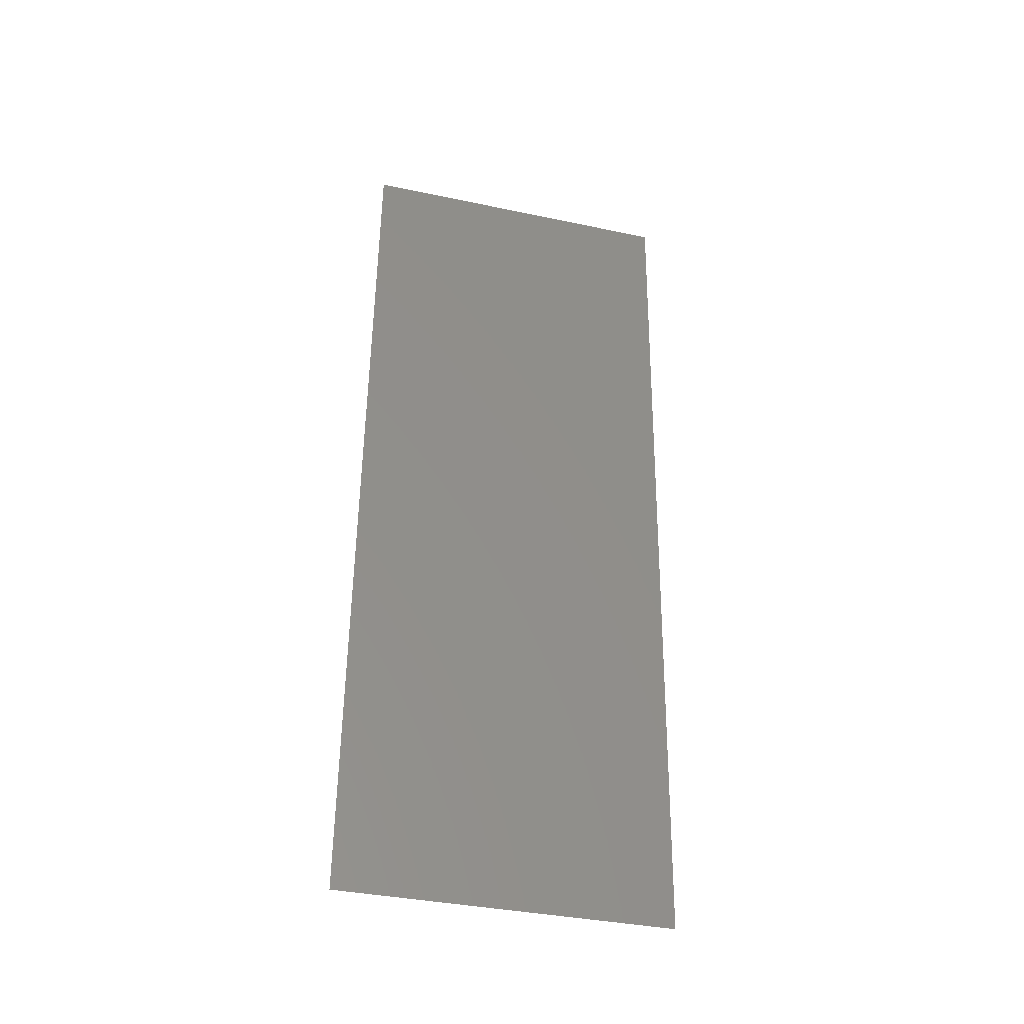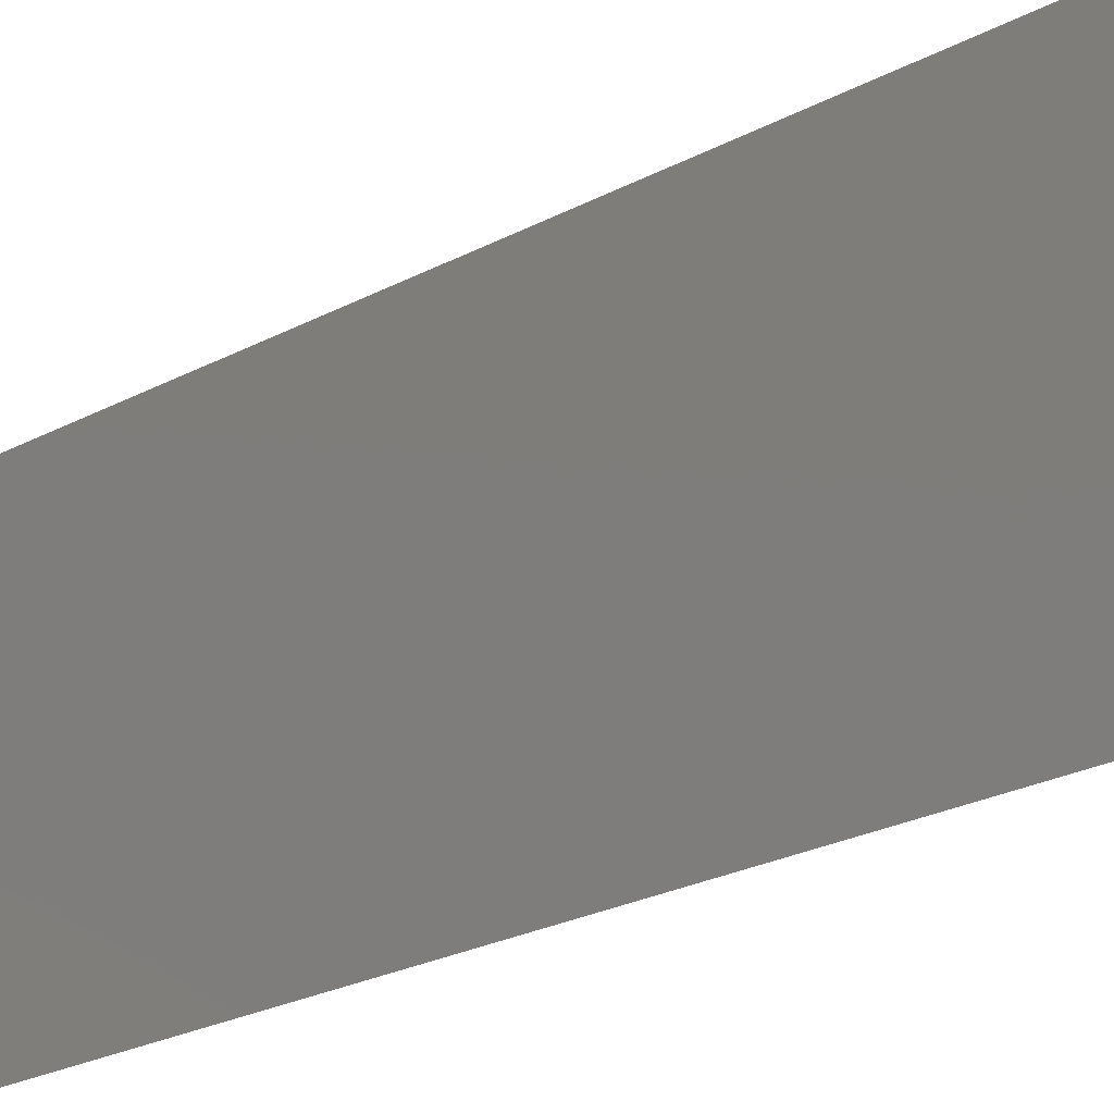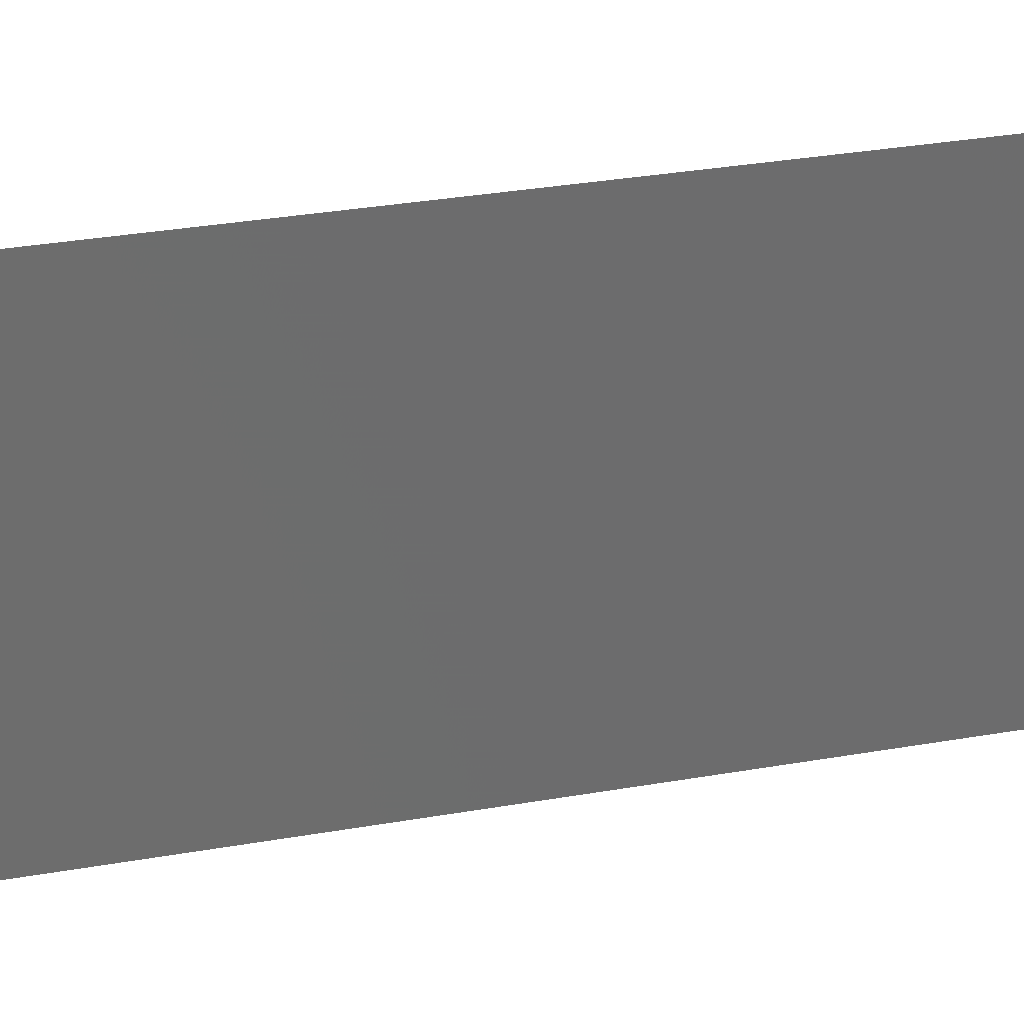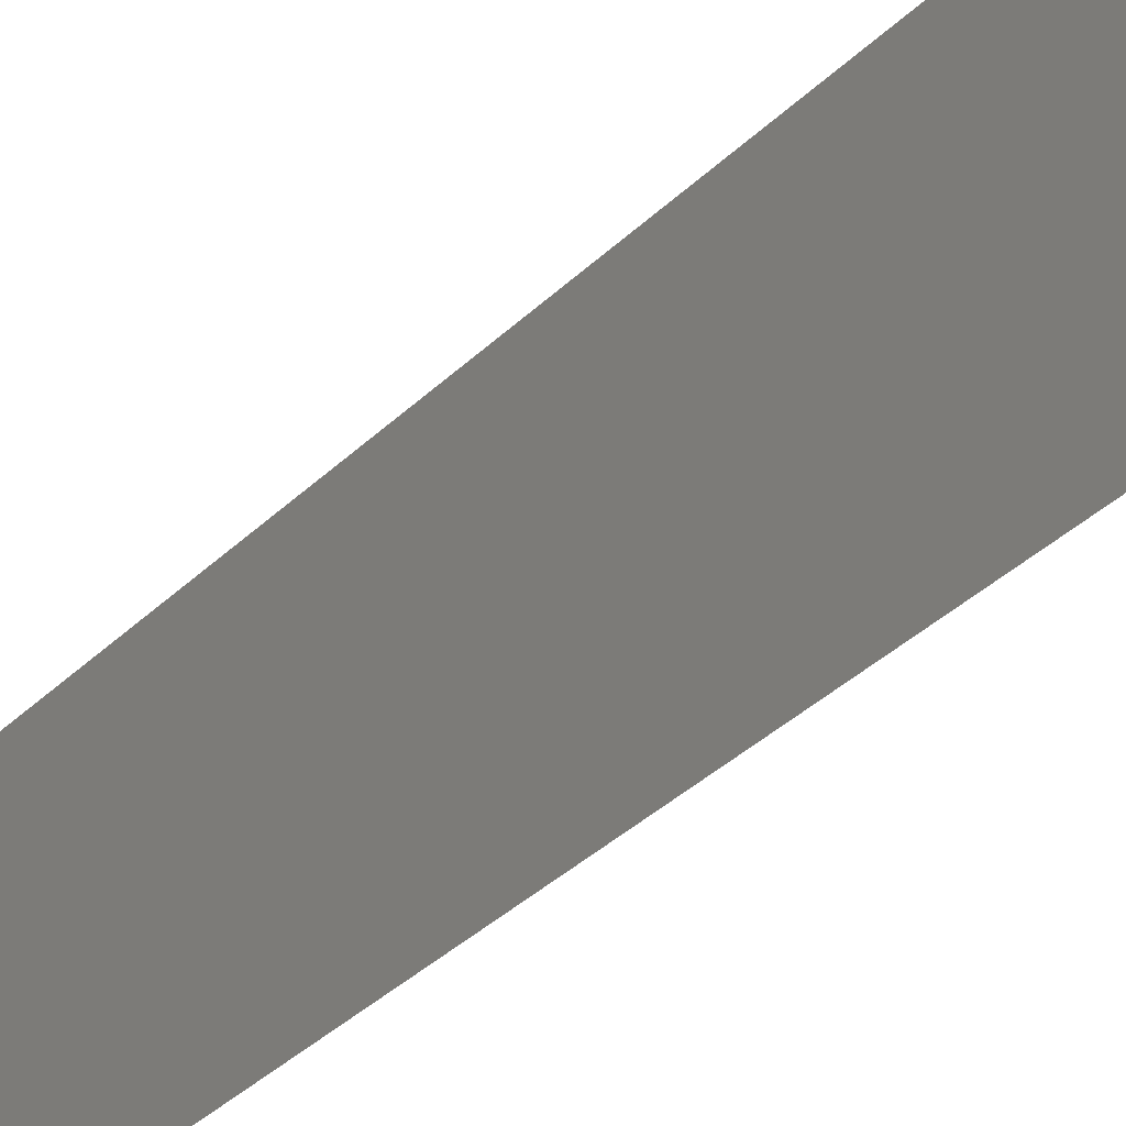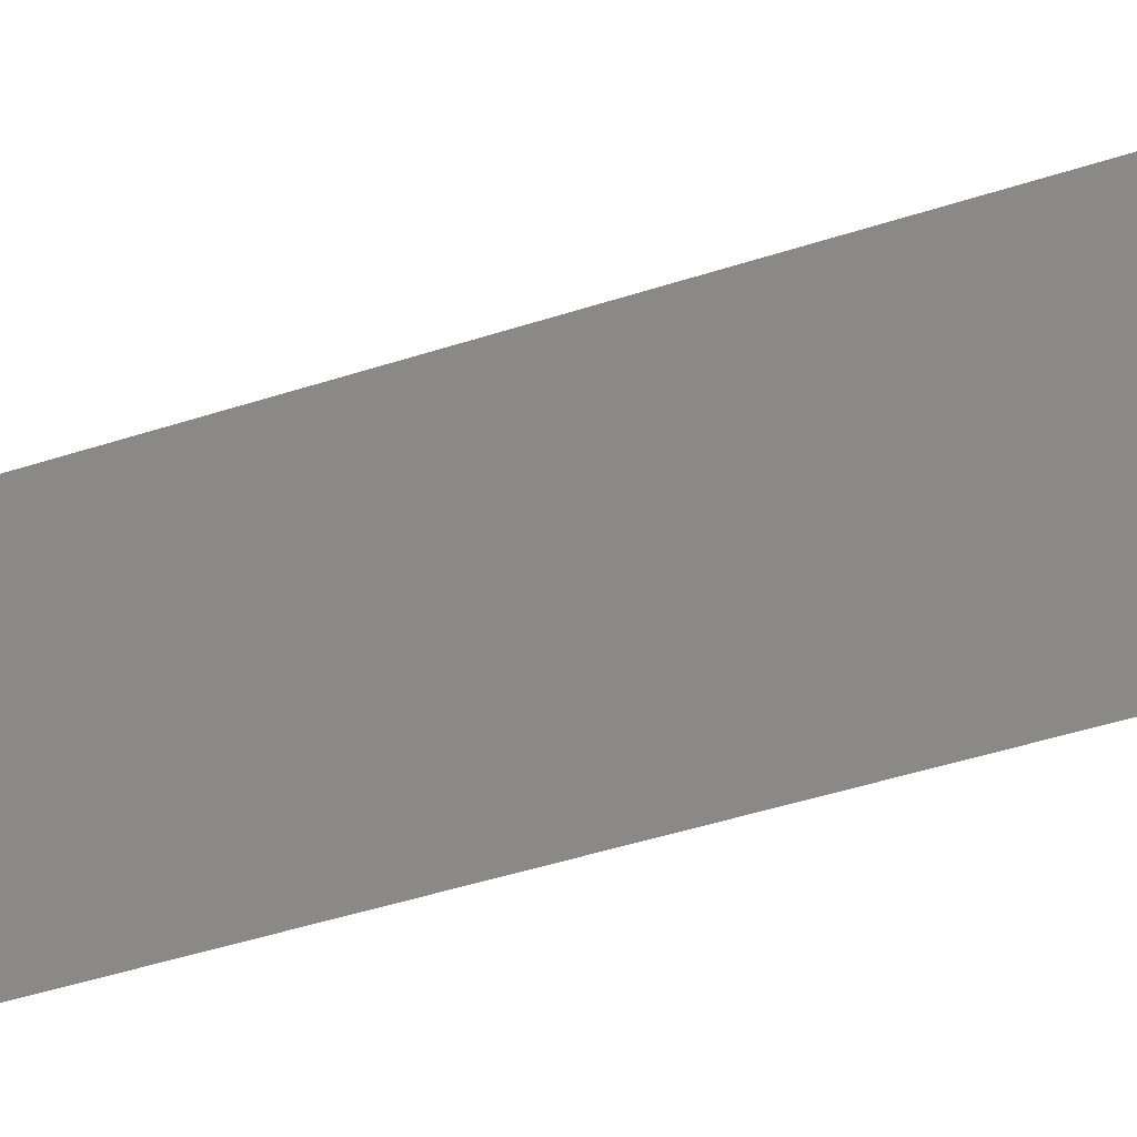
<metadata>
{"format":"stl","ext":"stl","renderer":"f3d","projection":"perspective","resolution":1024,"background":"white","views":[{"elev":-37.5,"azim":-105.1,"up":"+Y"},{"elev":-23.8,"azim":134.6,"up":"+Z"},{"elev":30.6,"azim":78.2,"up":"+Z"},{"elev":-41.5,"azim":140.7,"up":"+Z"},{"elev":-46.4,"azim":113.0,"up":"+Z"}]}
</metadata>
<code>
# stl→obj: 21 verts, 26 faces
v 0.006502 0.03251 0.02
v 0.006199 0.03908 0.009488
v 0.006002 0.04335 0.02
v 0.007001 0.02168 0
v 0.007304 0.0151 0.01035
v 0.007501 0.01084 0
v 0.006751 0.02709 0.009974
v 0.007001 0.02168 0.02
v 0.008 0 0
v 0.007654 0.007506 0.007683
v 0.008 0 0.01
v 0.005503 0.05419 0.02
v 0.005848 0.04669 0.01231
v 0.005503 0.05419 0.01
v 0.006502 0.03251 0
v 0.007501 0.01084 0.02
v 0.006002 0.04335 0
v 0.00772 0.006067 0.01429
v 0.005782 0.04812 0.005693
v 0.008 0 0.02
v 0.005503 0.05419 0
f 1 2 3
f 4 5 6
f 1 7 2
f 8 7 1
f 4 7 5
f 5 7 8
f 9 10 11
f 12 13 14
f 2 7 15
f 15 7 4
f 6 10 9
f 3 13 12
f 16 5 8
f 17 2 15
f 16 18 5
f 17 19 2
f 2 13 3
f 5 10 6
f 5 18 10
f 2 19 13
f 20 18 16
f 21 19 17
f 11 18 20
f 14 19 21
f 10 18 11
f 13 19 14

</code>
